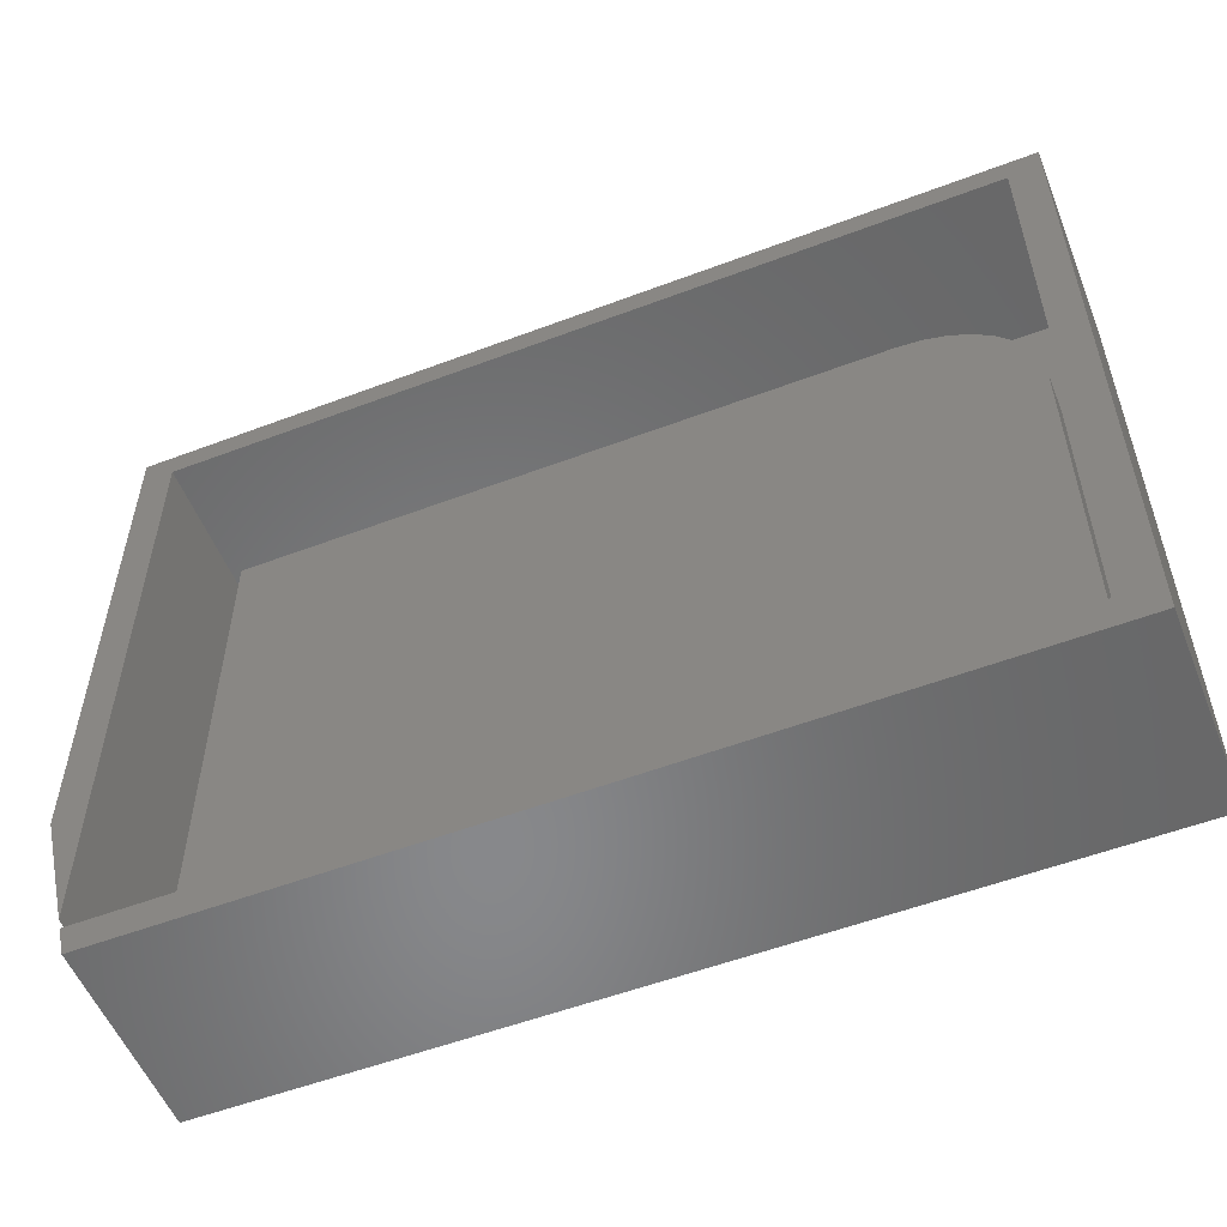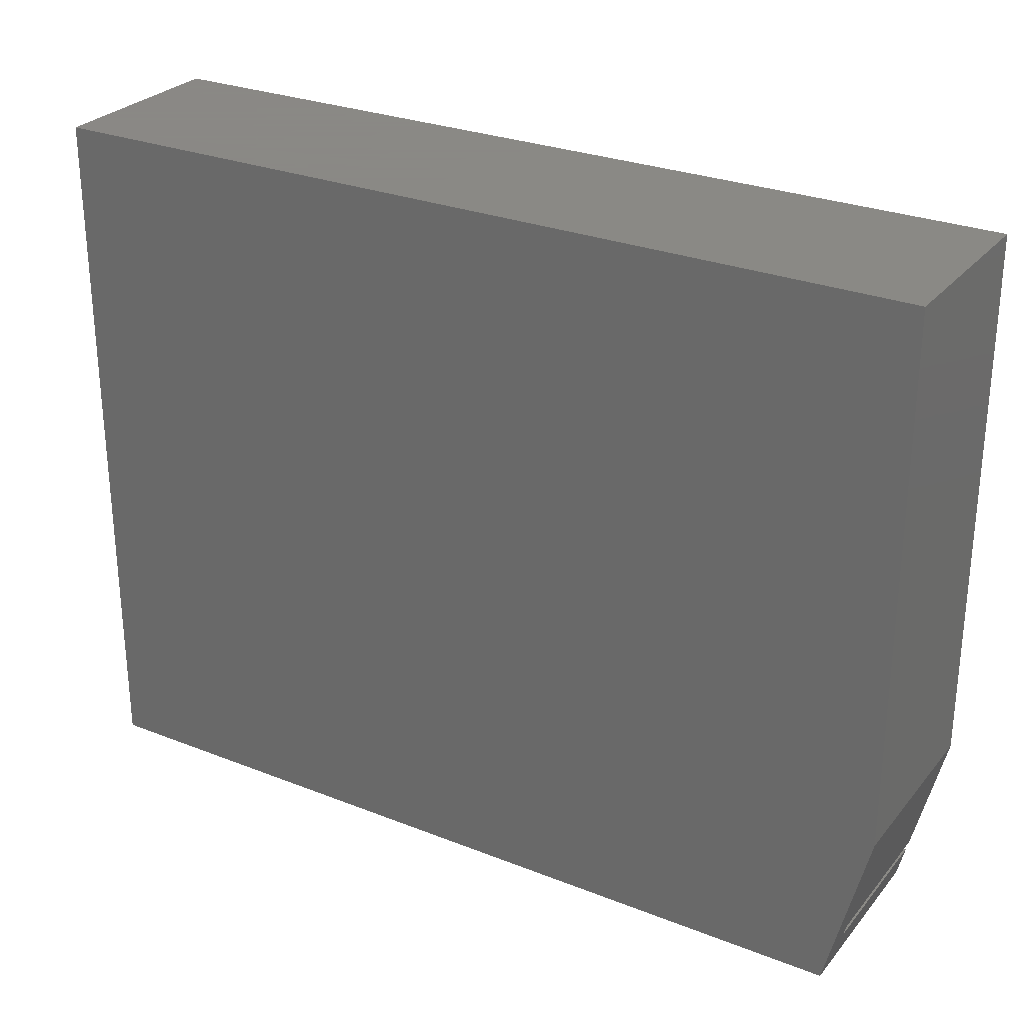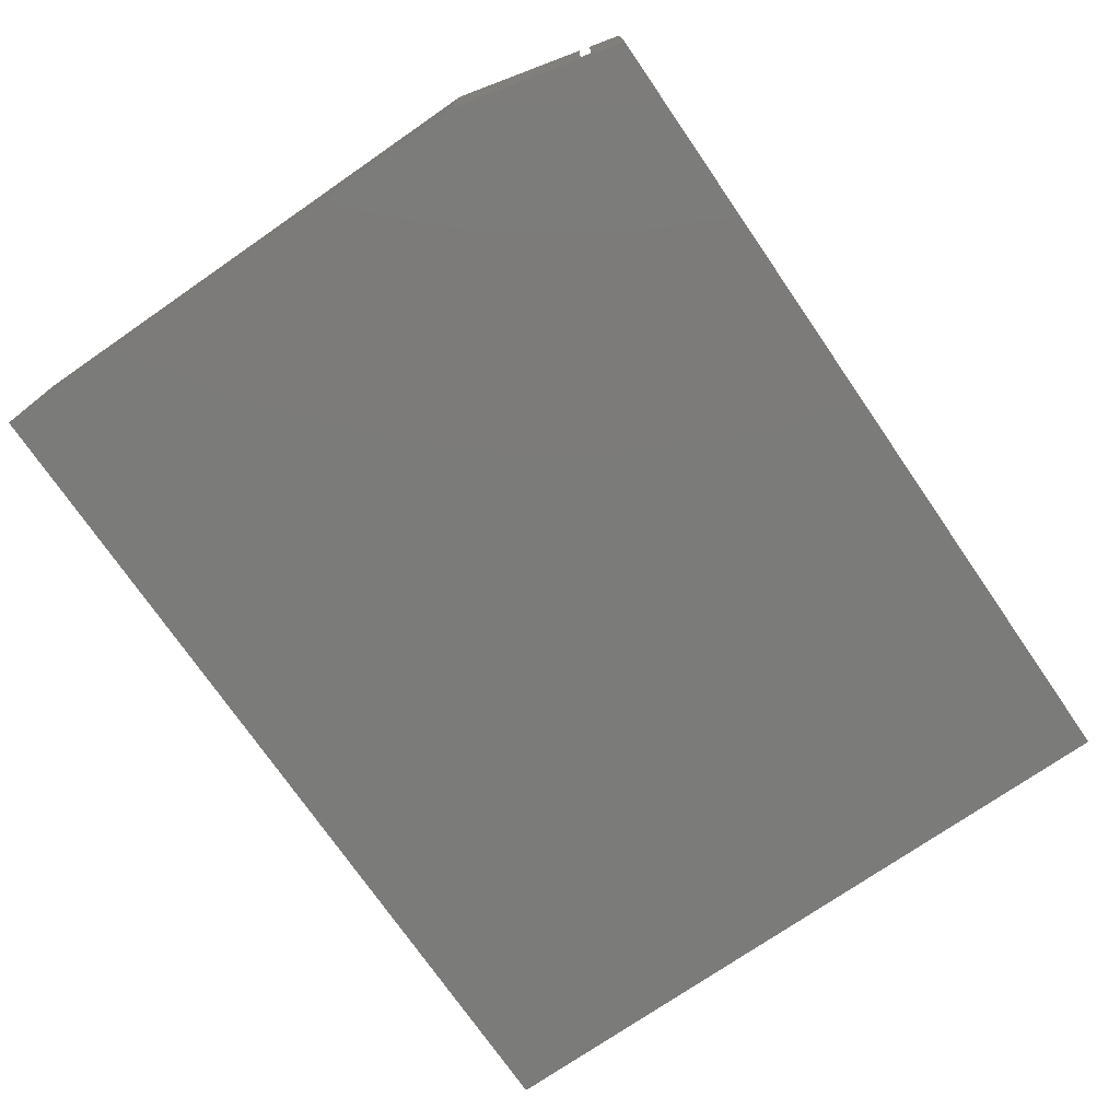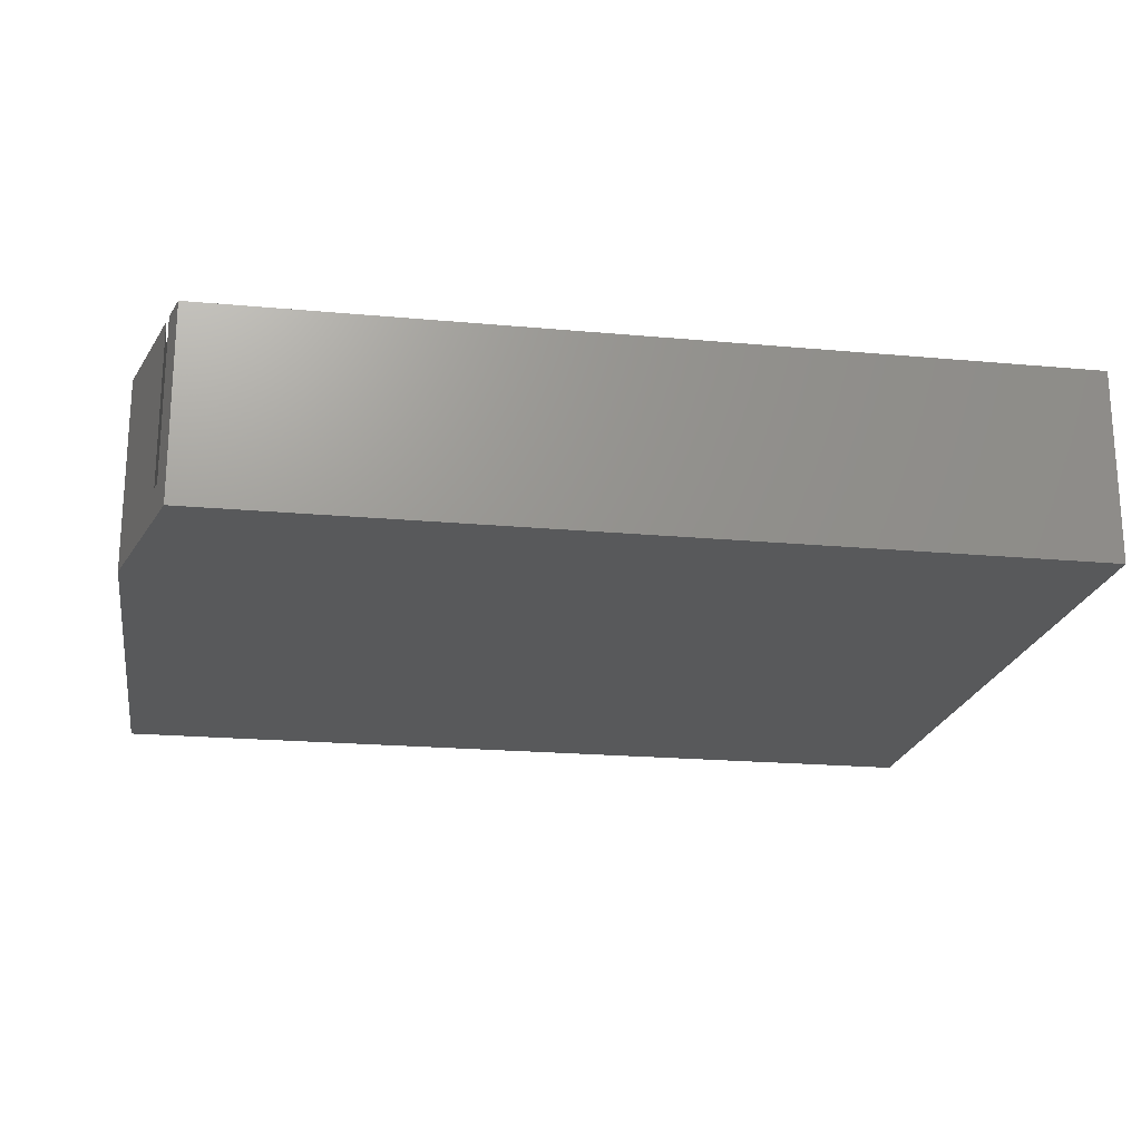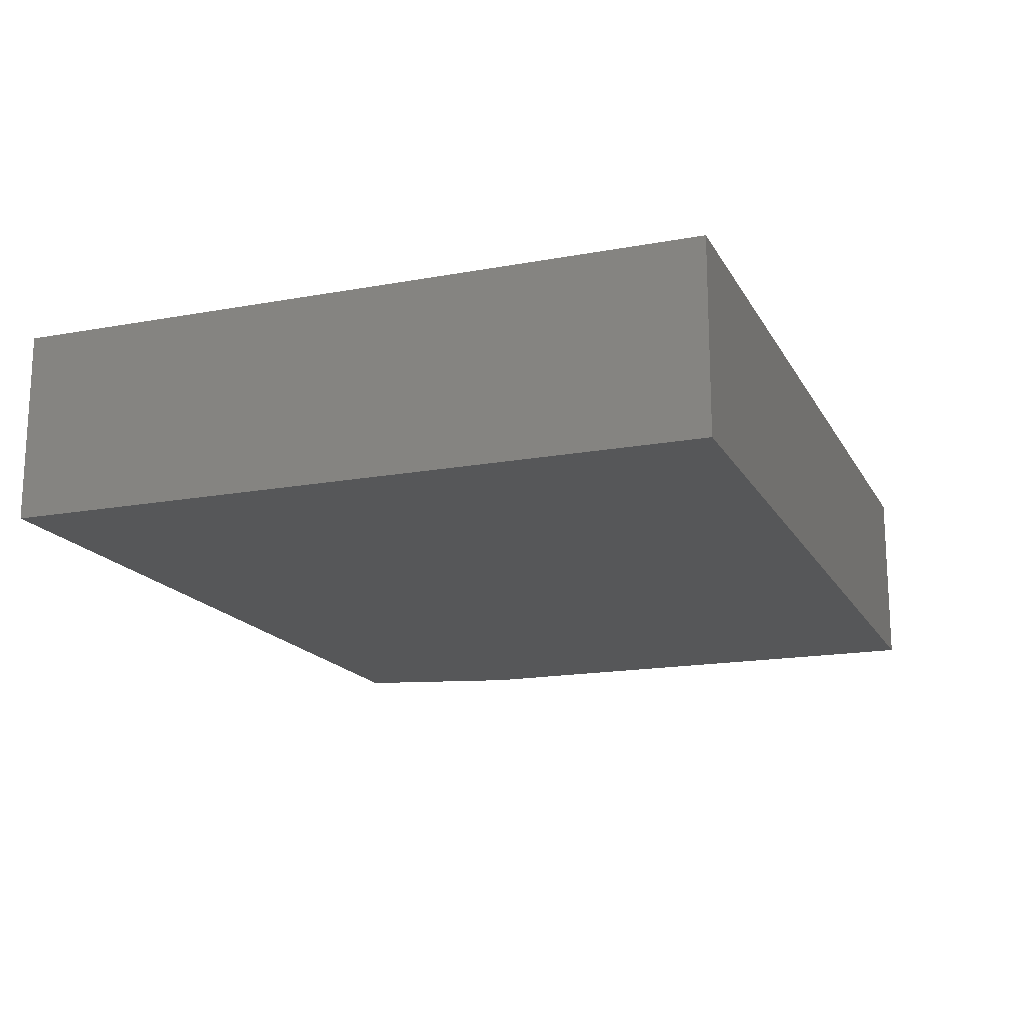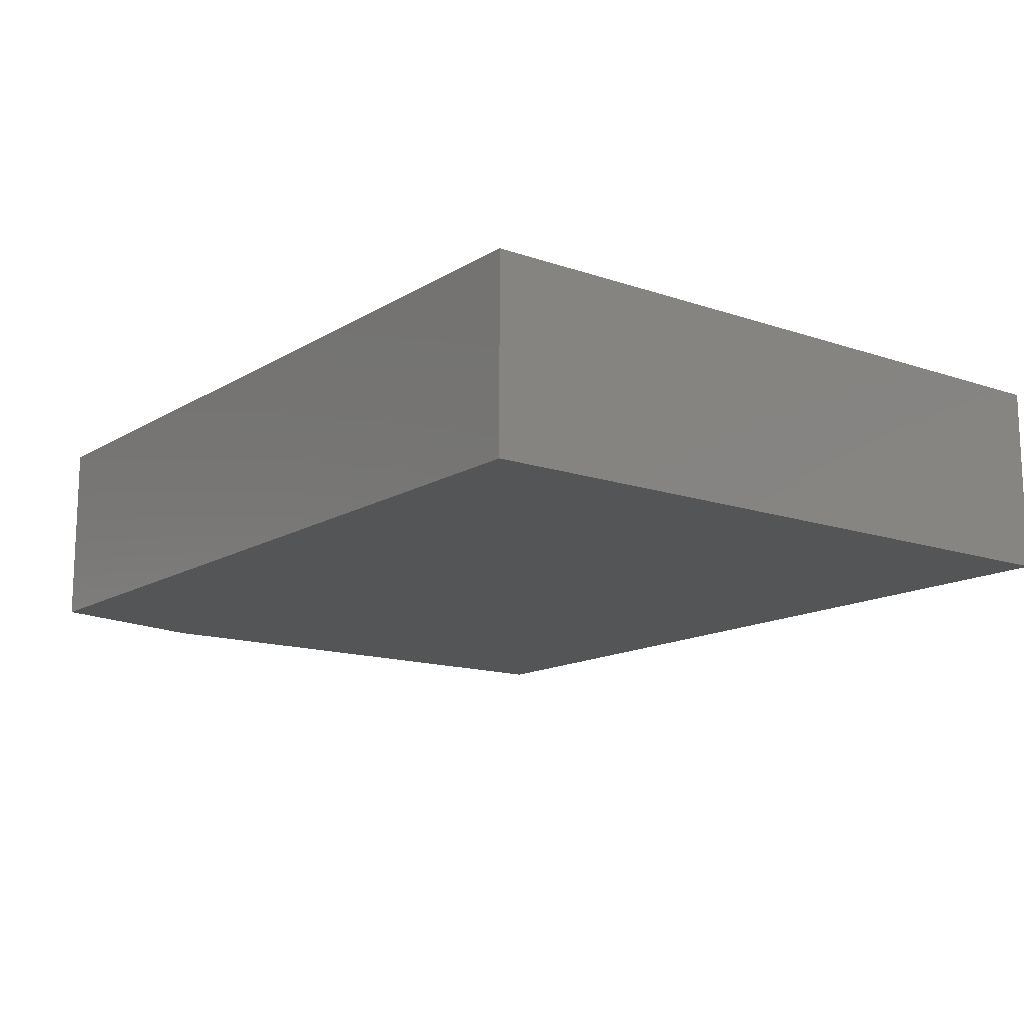
<metadata>
{"format":"stl","ext":"stl","renderer":"f3d","projection":"perspective","resolution":1024,"background":"white","views":[{"elev":-54.7,"azim":21.8,"up":"+Y"},{"elev":27.9,"azim":-149.0,"up":"+Y"},{"elev":-74.4,"azim":-55.4,"up":"+Z"},{"elev":-20.4,"azim":-9.5,"up":"+Z"},{"elev":-16.8,"azim":110.5,"up":"+Z"},{"elev":-14.1,"azim":52.8,"up":"+Z"}]}
</metadata>
<code>
# stl→obj: 44 verts, 84 faces
v 0.03627 0.4853 0.05469
v 0.03627 0.03627 0.05469
v 0.62 0.03627 0.05469
v 0.62 0.3915 0.05469
v 0.6182 0.4098 0.05469
v 0.6128 0.4274 0.05469
v 0.6042 0.4436 0.05469
v 0.5925 0.4578 0.05469
v 0.5783 0.4695 0.05469
v 0.5621 0.4781 0.05469
v 0.5445 0.4835 0.05469
v 0.5262 0.4853 0.05469
v 0.5262 0.4853 0.02344
v 0.03627 0.4853 0.02344
v 0.62 0.03627 0.02344
v 0.62 0.3915 0.02344
v 0.02344 0.03125 0.02344
v 0.02539 0.02344 0.02344
v 0.03627 0.03627 0.02344
v 0.02344 0.4981 0.02344
v 0.6328 0.02344 0.02344
v 0.6328 0.4981 0.02344
v 0.5445 0.4835 0.02344
v 0.5621 0.4781 0.02344
v 0.5783 0.4695 0.02344
v 0.5925 0.4578 0.02344
v 0.6042 0.4436 0.02344
v 0.6128 0.4274 0.02344
v 0.6182 0.4098 0.02344
v 0.02539 0.02344 0.1406
v 0.6328 0.02344 0.1406
v 0.02344 0.4981 0.1406
v 0.02344 0.03125 0.1406
v 0.03125 0 0.1406
v 0.6562 0 0.1406
v 0.6328 0.4981 0.1406
v 0.6562 0.5181 0.1406
v 0 0.5181 0.1406
v 0 0.125 0.1406
v 0.03125 0 0
v 0 0.125 0
v 0.6562 0 0
v 0 0.5181 0
v 0.6562 0.5181 0
f 1 2 3
f 1 3 4
f 1 4 5
f 1 5 6
f 1 6 7
f 1 7 8
f 1 8 9
f 1 9 10
f 1 10 11
f 1 11 12
f 12 13 1
f 1 13 14
f 3 15 4
f 4 15 16
f 17 18 19
f 17 19 14
f 17 14 20
f 21 22 16
f 21 16 15
f 21 15 19
f 21 19 18
f 22 20 14
f 22 14 13
f 22 13 23
f 22 23 24
f 22 24 25
f 22 25 26
f 22 26 27
f 22 27 28
f 22 28 29
f 22 29 16
f 13 12 23
f 23 12 11
f 23 11 24
f 24 11 10
f 24 10 25
f 25 10 9
f 25 9 26
f 26 9 8
f 26 8 27
f 27 8 7
f 27 7 28
f 28 7 6
f 28 6 29
f 29 6 5
f 29 5 16
f 16 5 4
f 1 14 2
f 2 14 19
f 2 19 3
f 3 19 15
f 18 30 21
f 21 30 31
f 20 32 17
f 17 32 33
f 30 34 31
f 31 34 35
f 31 35 36
f 36 35 37
f 36 37 32
f 32 37 38
f 32 38 33
f 33 38 39
f 40 34 30
f 40 30 18
f 40 18 17
f 40 17 41
f 39 41 33
f 33 41 17
f 22 36 20
f 20 36 32
f 21 31 22
f 22 31 36
f 40 41 42
f 42 41 43
f 42 43 44
f 38 43 39
f 39 43 41
f 34 40 35
f 35 40 42
f 37 44 38
f 38 44 43
f 35 42 37
f 37 42 44

</code>
